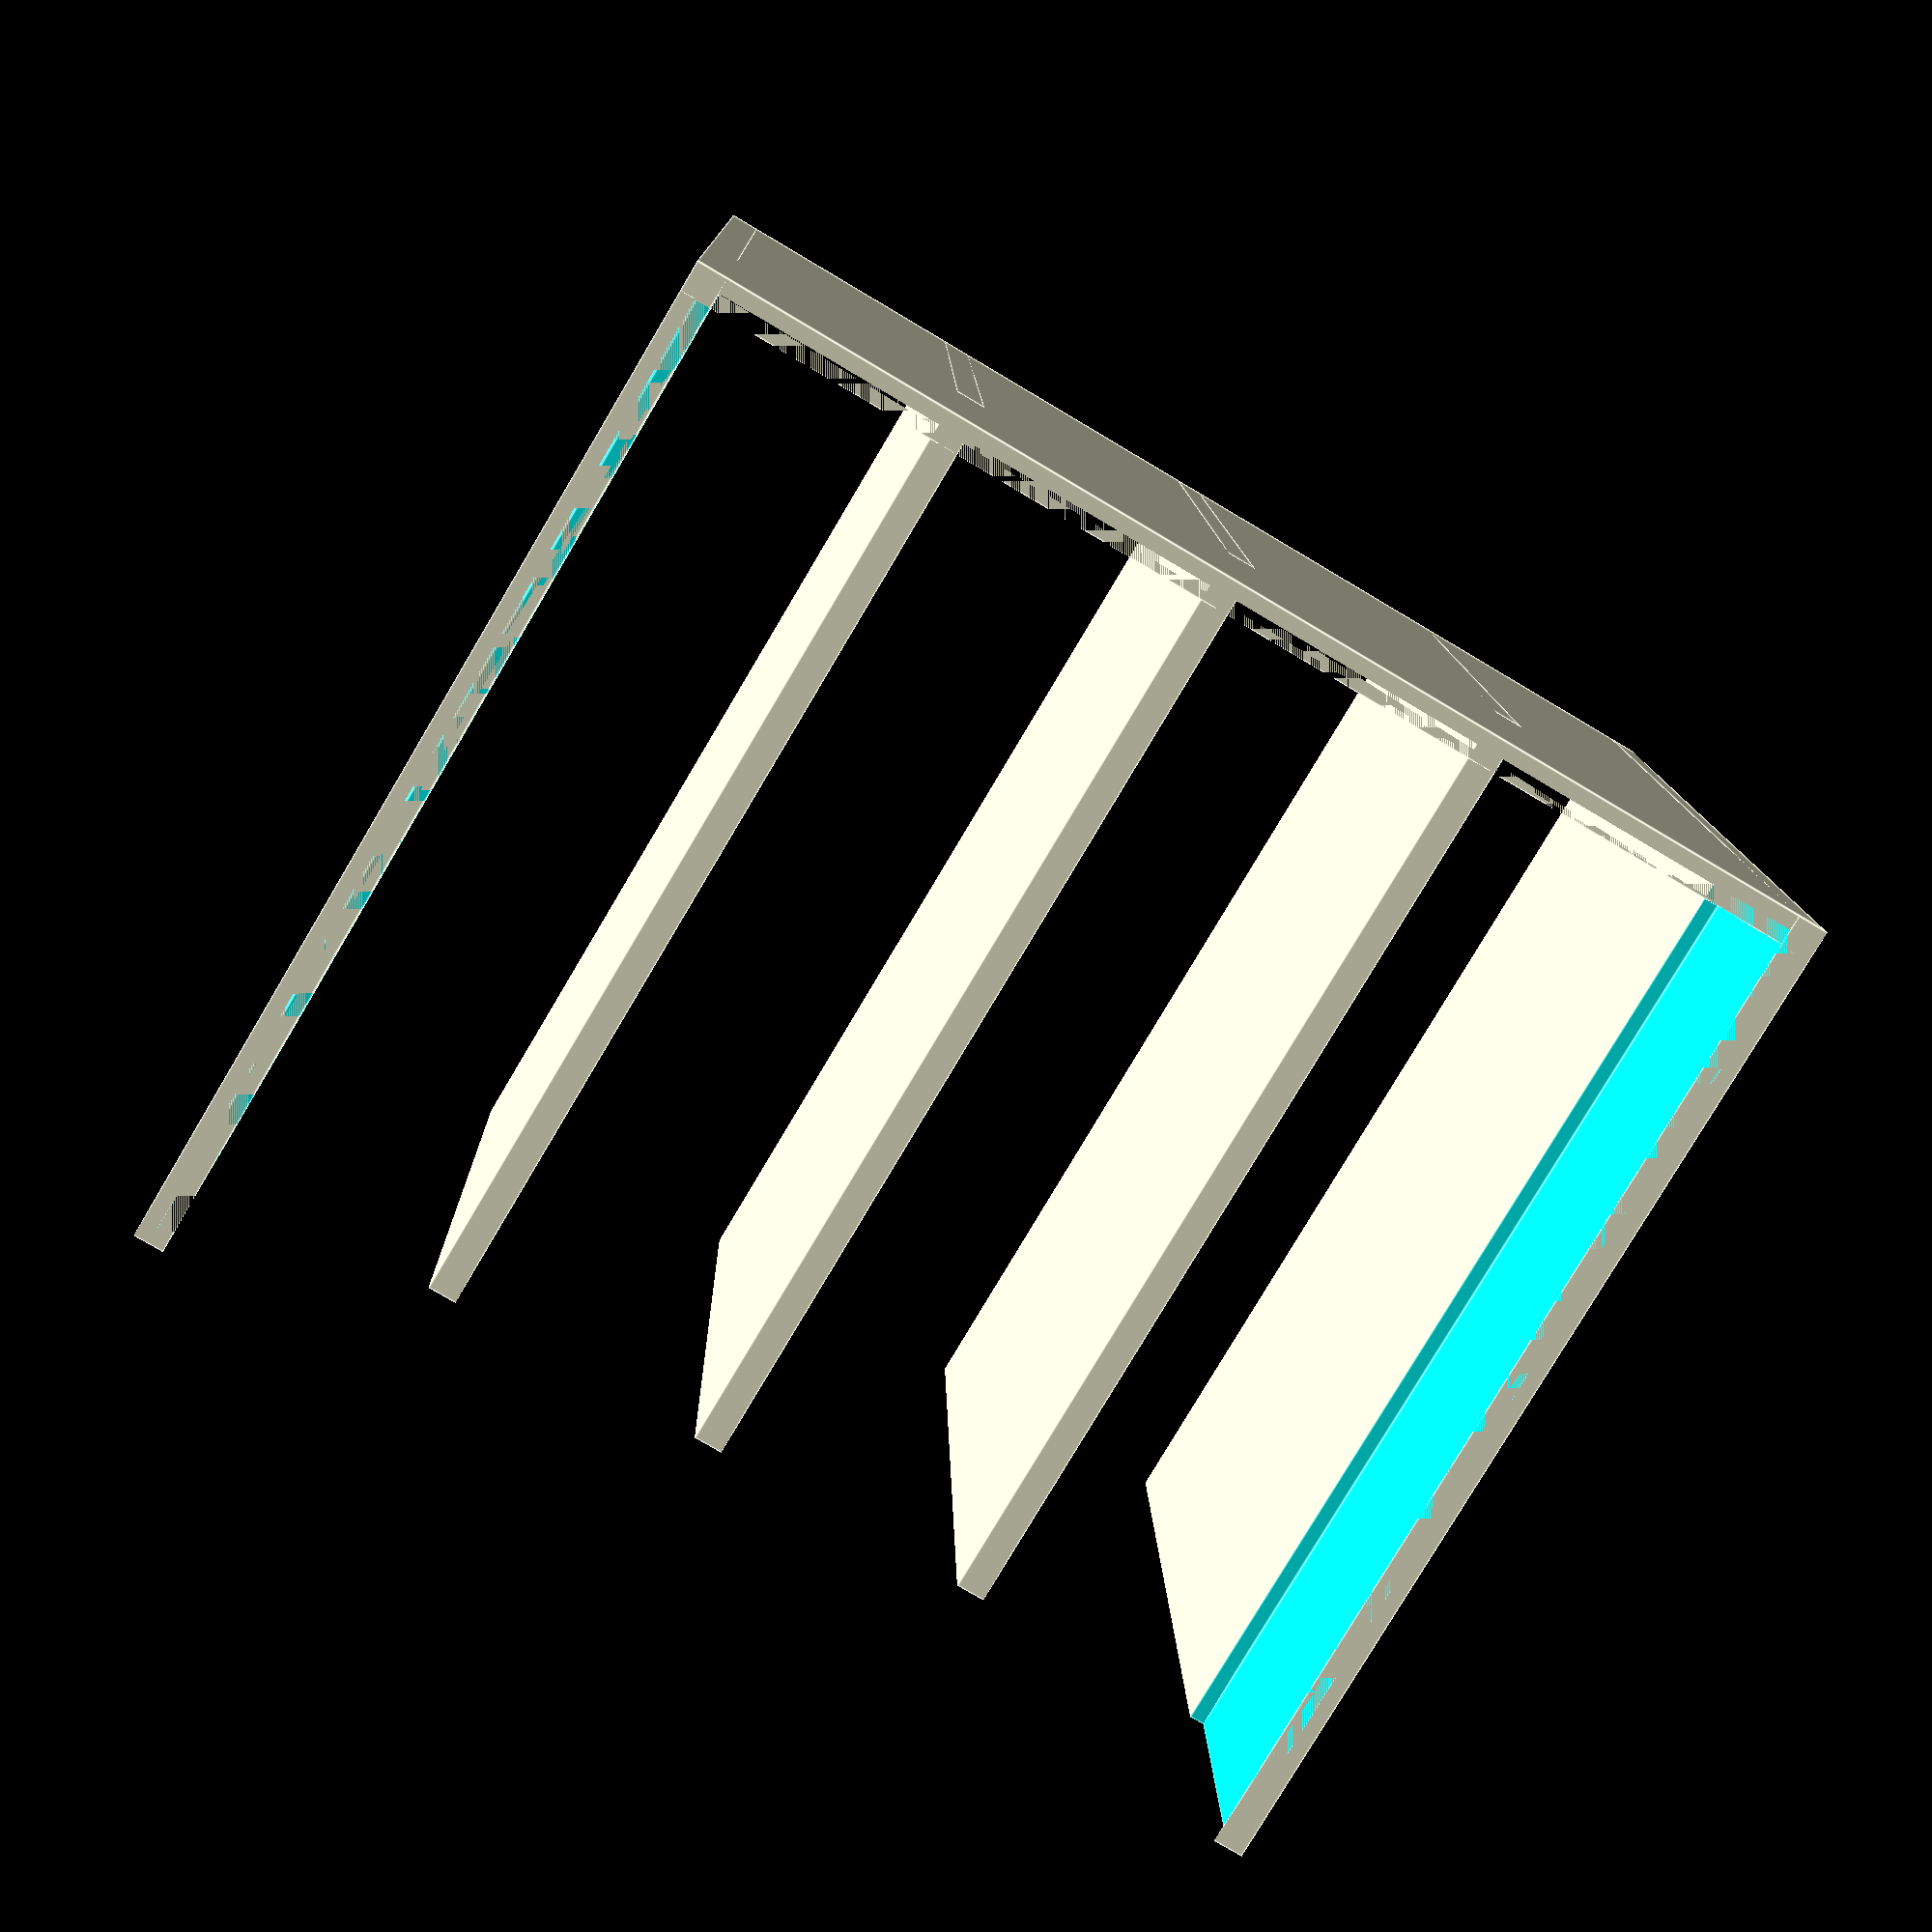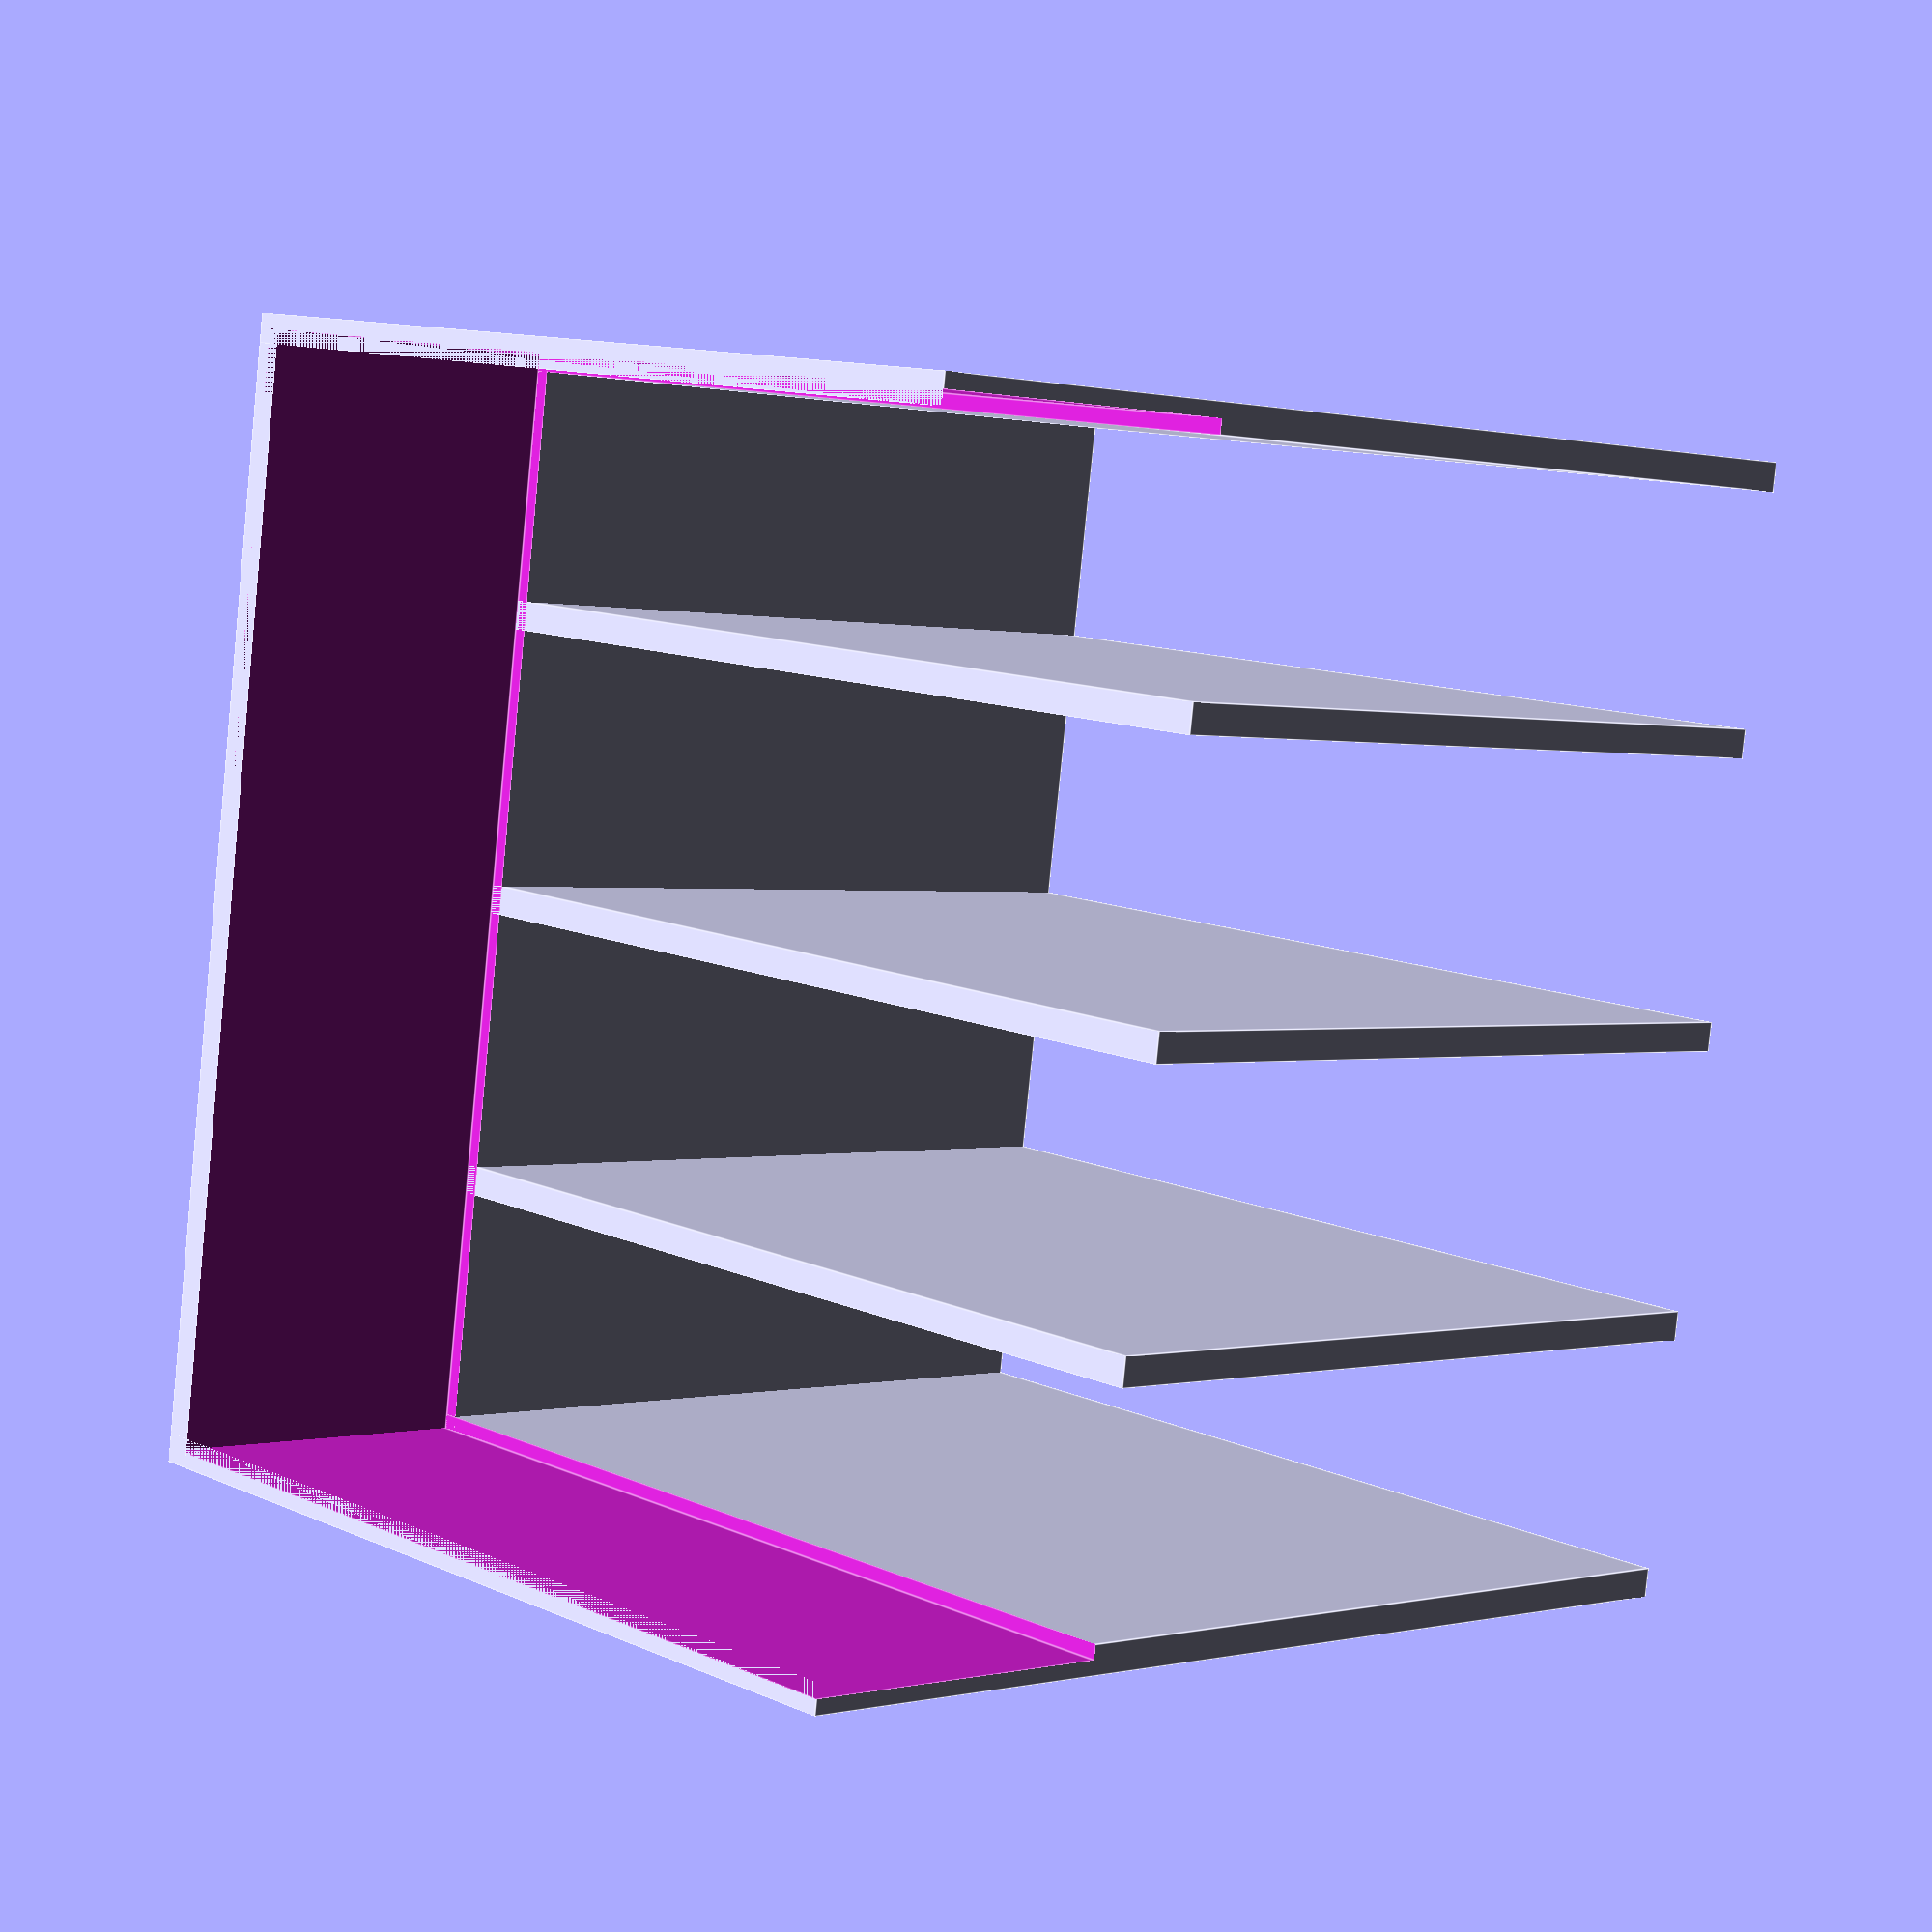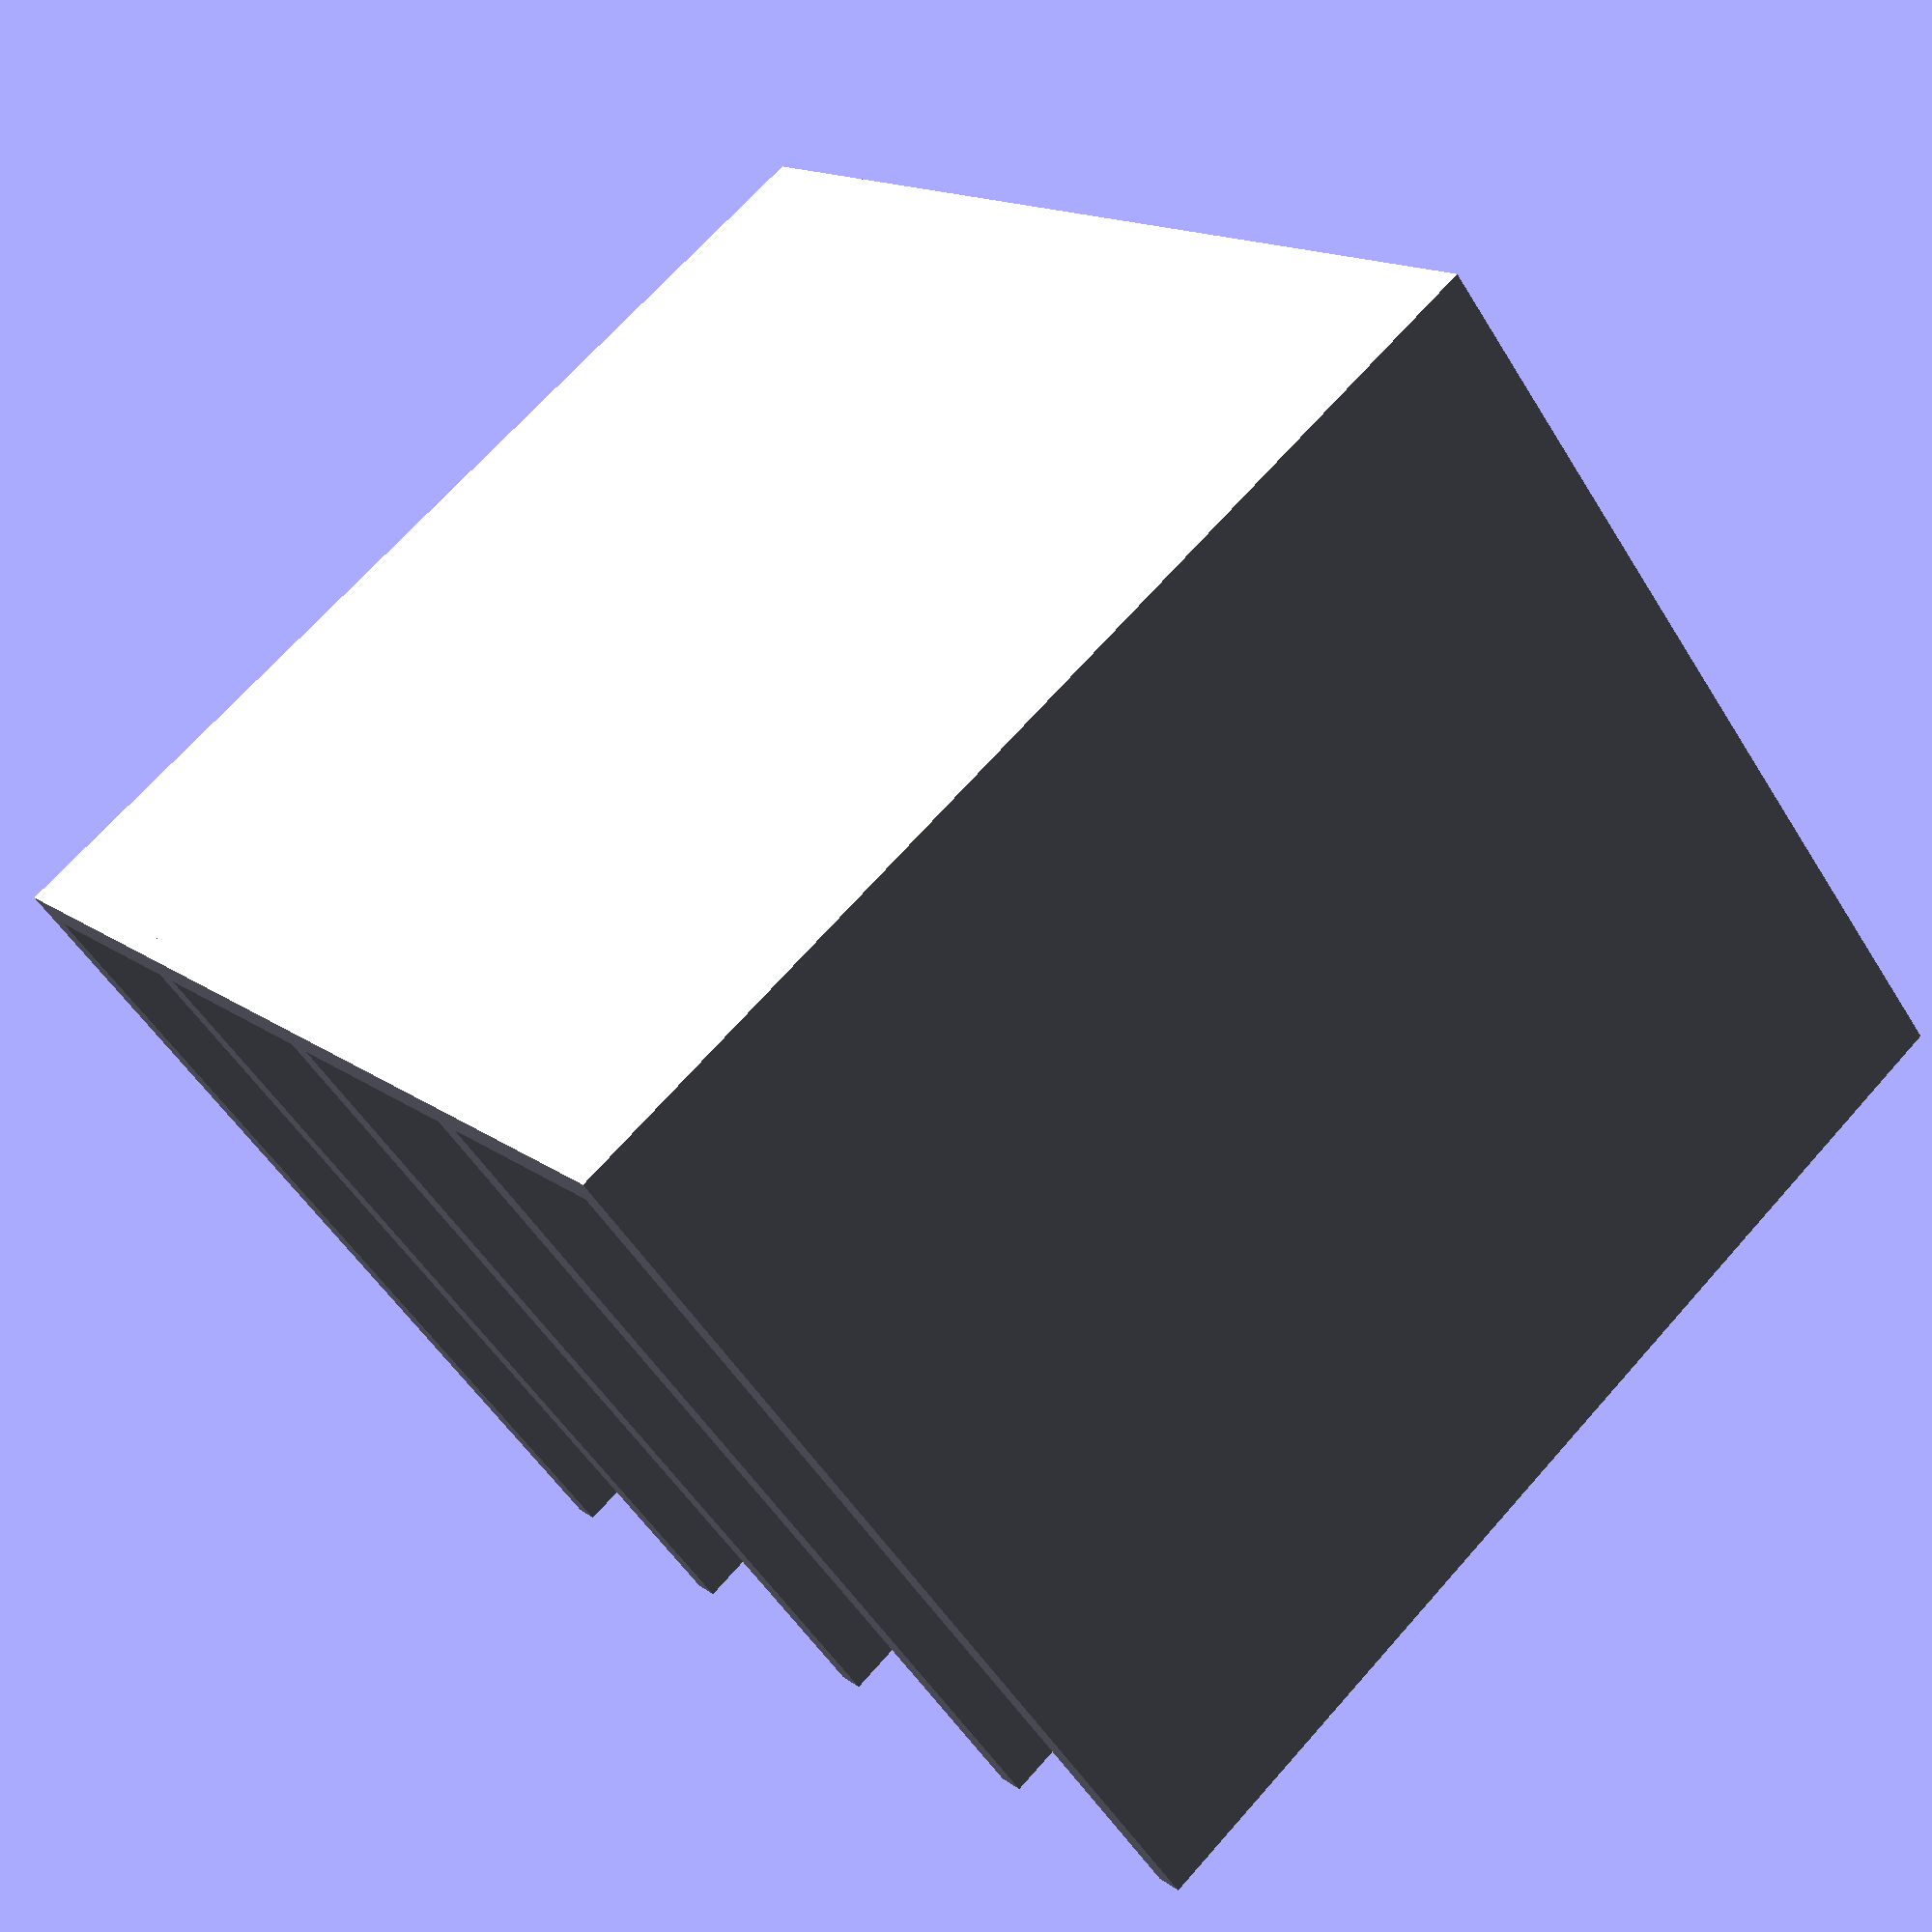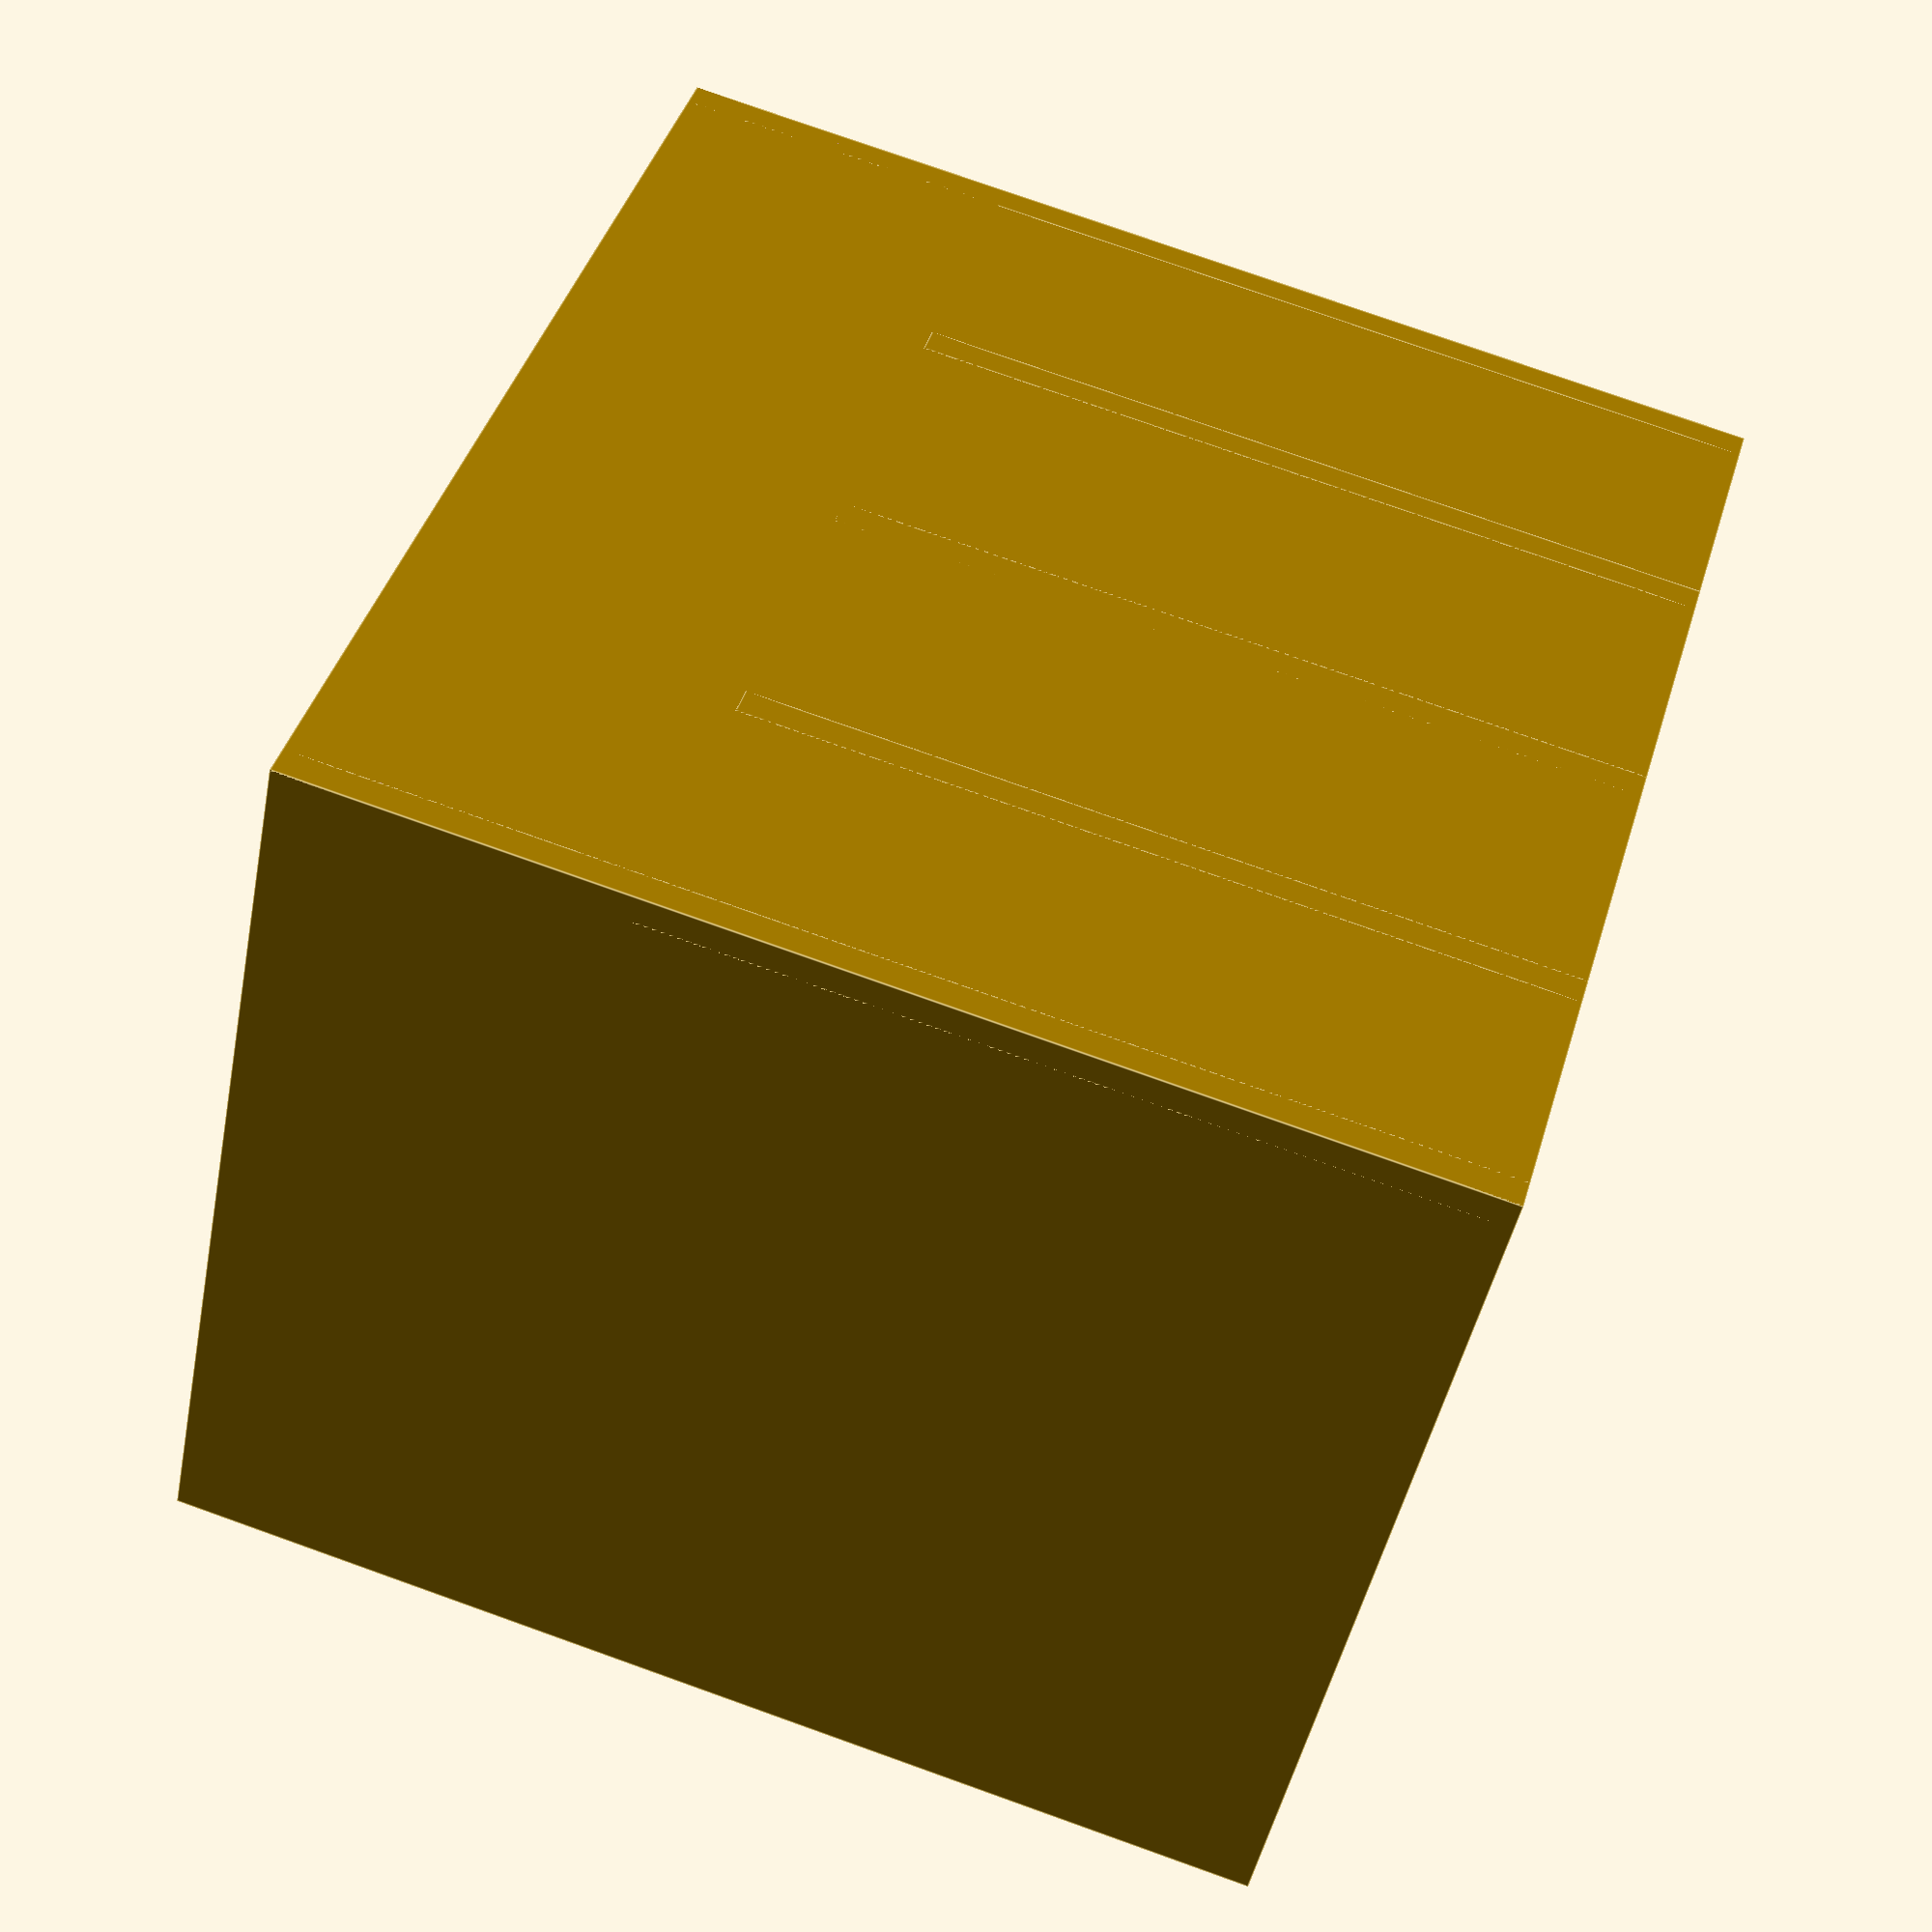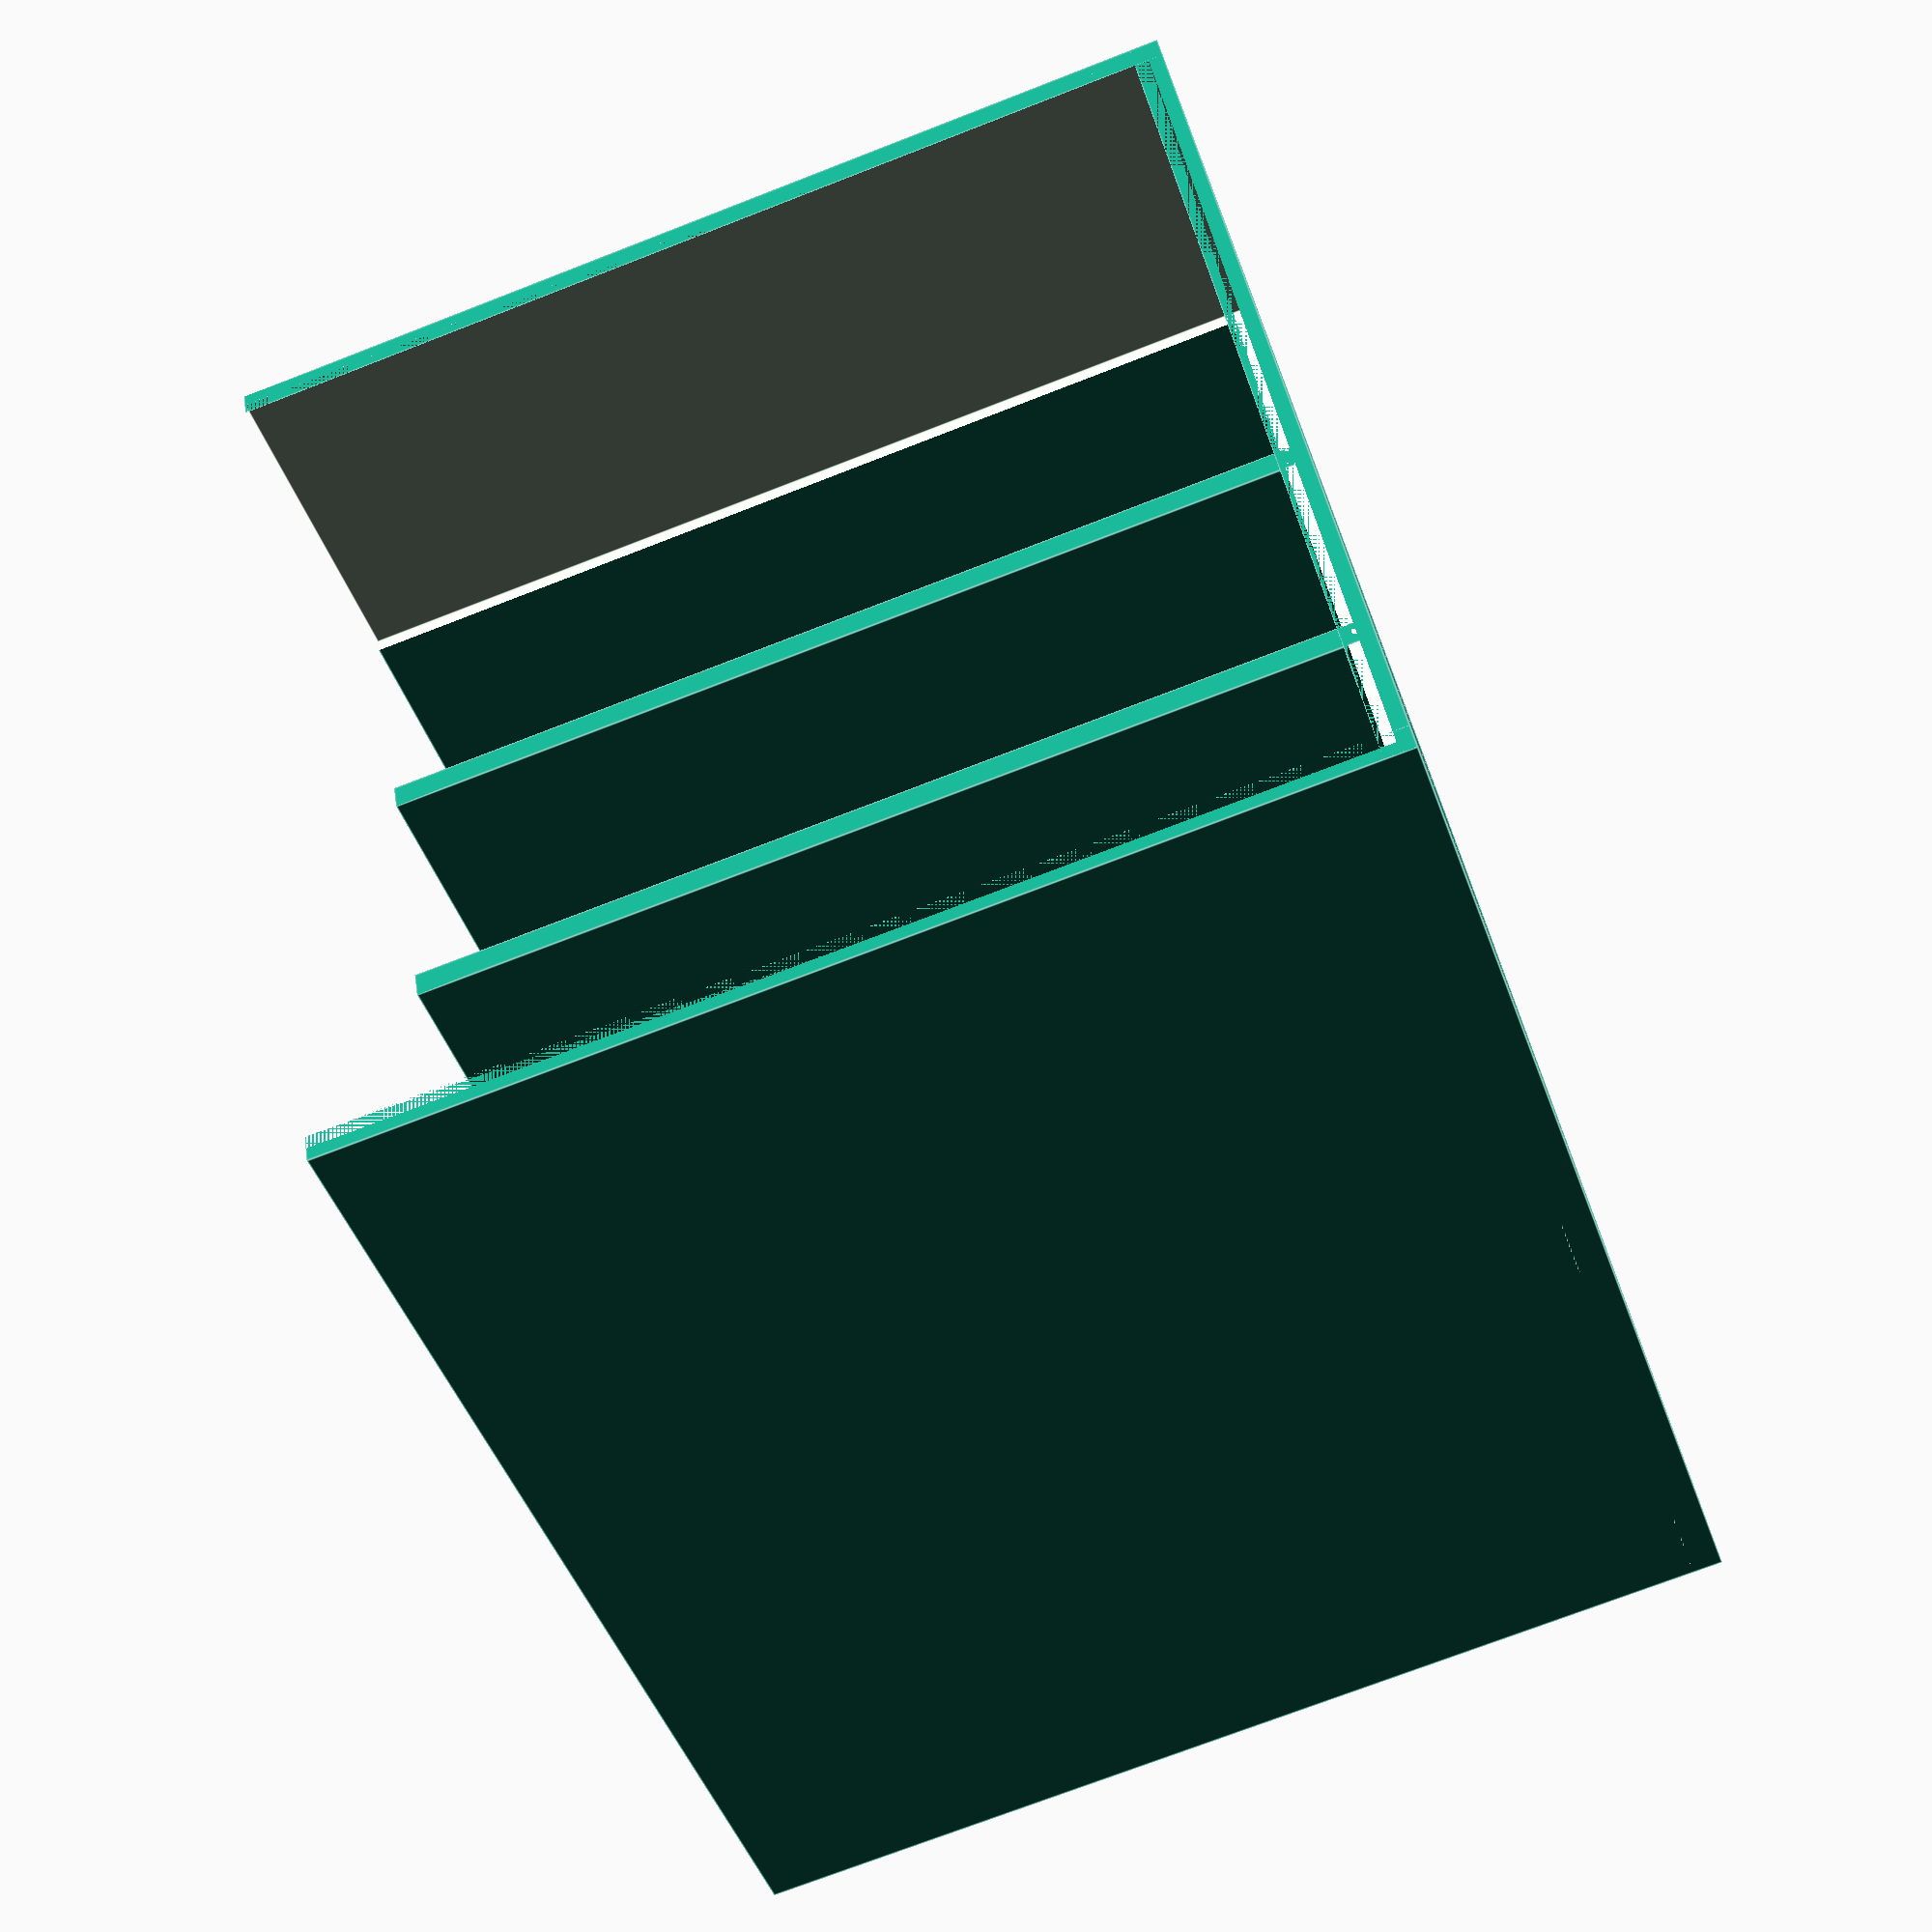
<openscad>
fudge = 0.01;

width = 151;
depth = 155;
heigth = 134;
thickness = 4;
reliefWidth = 45;
reliefDepth = 2;

union() {

    // Top
    difference() {
        cube([width,depth,thickness]); // Top plate
        translate([0,-fudge,-fudge]) {
            cube ([reliefWidth,depth+2*fudge,reliefDepth+fudge]); // Top plate relief
        }
    }


    // Side A
    translate([0,thickness,-heigth+thickness]) {
        rotate([90,0,0]) {
            difference() {
                cube([width,heigth,thickness]); // Side plate
                translate([0,-fudge,-fudge]) {
                    cube([reliefWidth,heigth+2*fudge,reliefDepth+fudge]);
                }
            }
        }
    }


    // Side B
    translate([0,depth-thickness,thickness]) {
        rotate([-90,0,0]) {
            difference() {
                cube([width,heigth,thickness]); // Side plate
                translate([0,-fudge,-fudge]) {
                    cube([reliefWidth,heigth+2*fudge,reliefDepth+fudge]);
                }
            }
        }
    }

    // Divider A
    for (i=[1:3]) {
        translate([reliefWidth,i*((width-2*thickness)/4)+(i-1)*thickness,-heigth+thickness]) {
            cube([(width-reliefWidth),thickness,heigth]);
        }
    }

}

</openscad>
<views>
elev=79.9 azim=268.7 roll=329.3 proj=p view=edges
elev=168.6 azim=352.4 roll=42.5 proj=p view=edges
elev=232.3 azim=320.6 roll=149.2 proj=p view=solid
elev=225.5 azim=196.3 roll=191.0 proj=p view=edges
elev=73.2 azim=334.3 roll=291.2 proj=p view=edges
</views>
